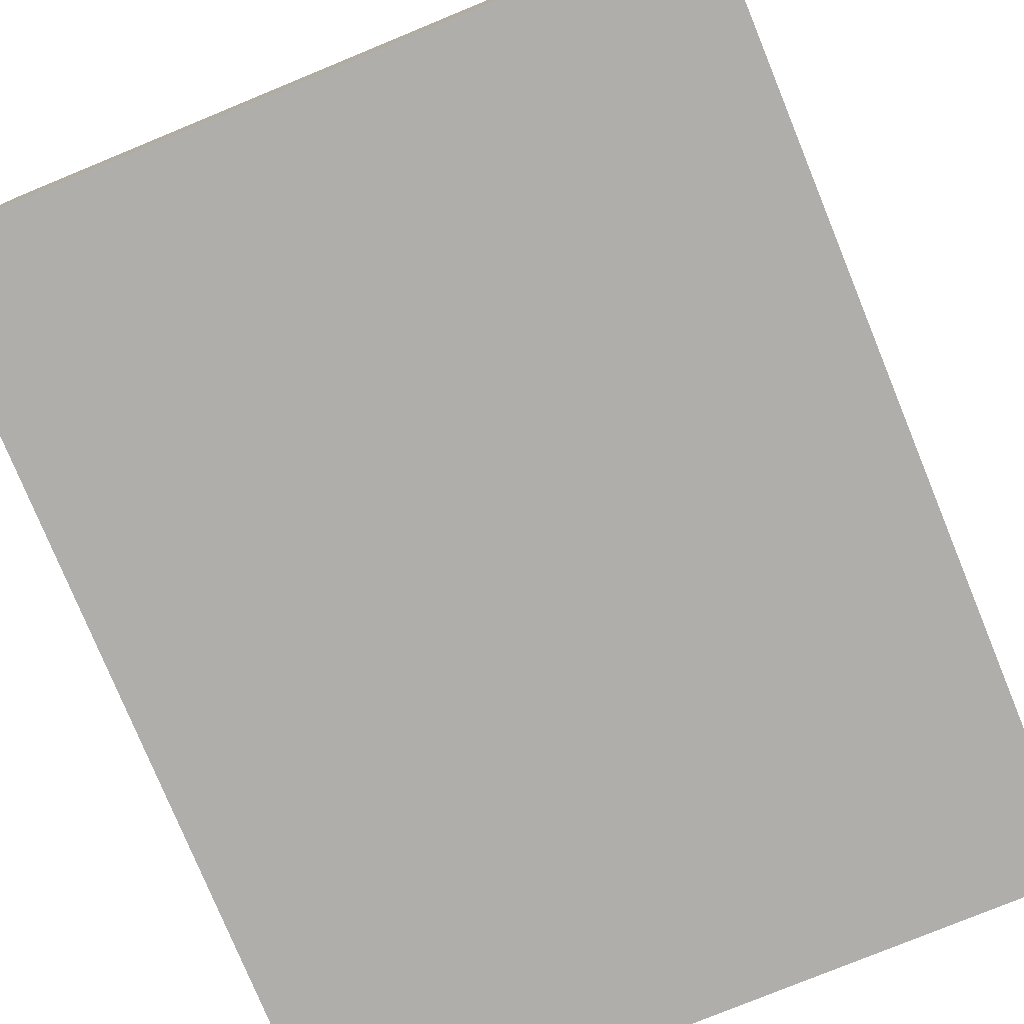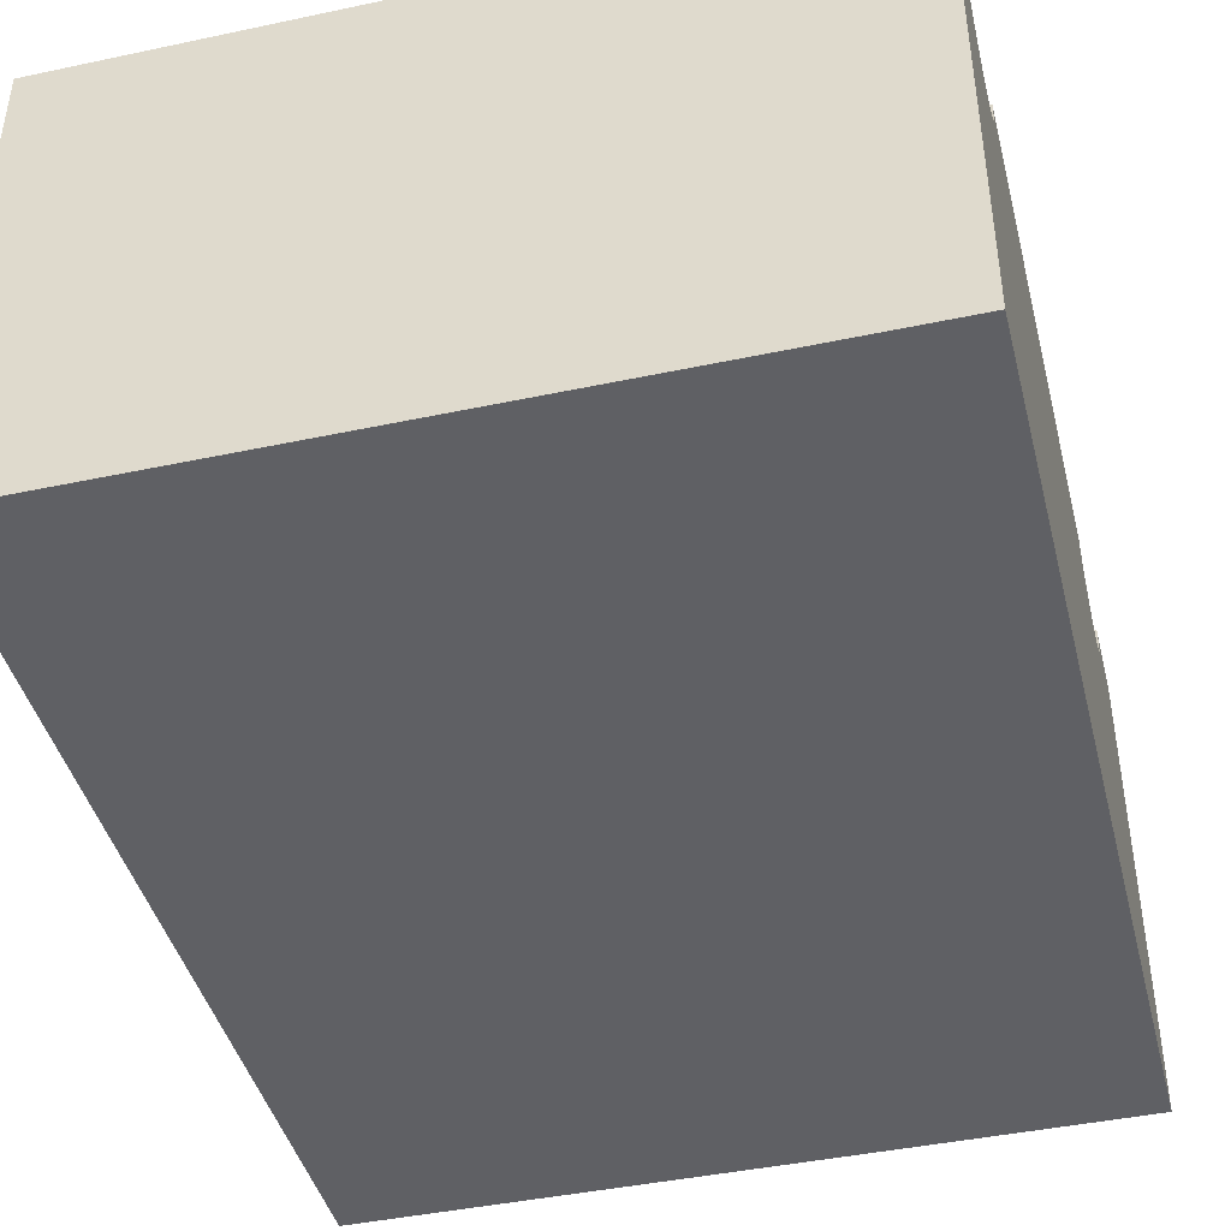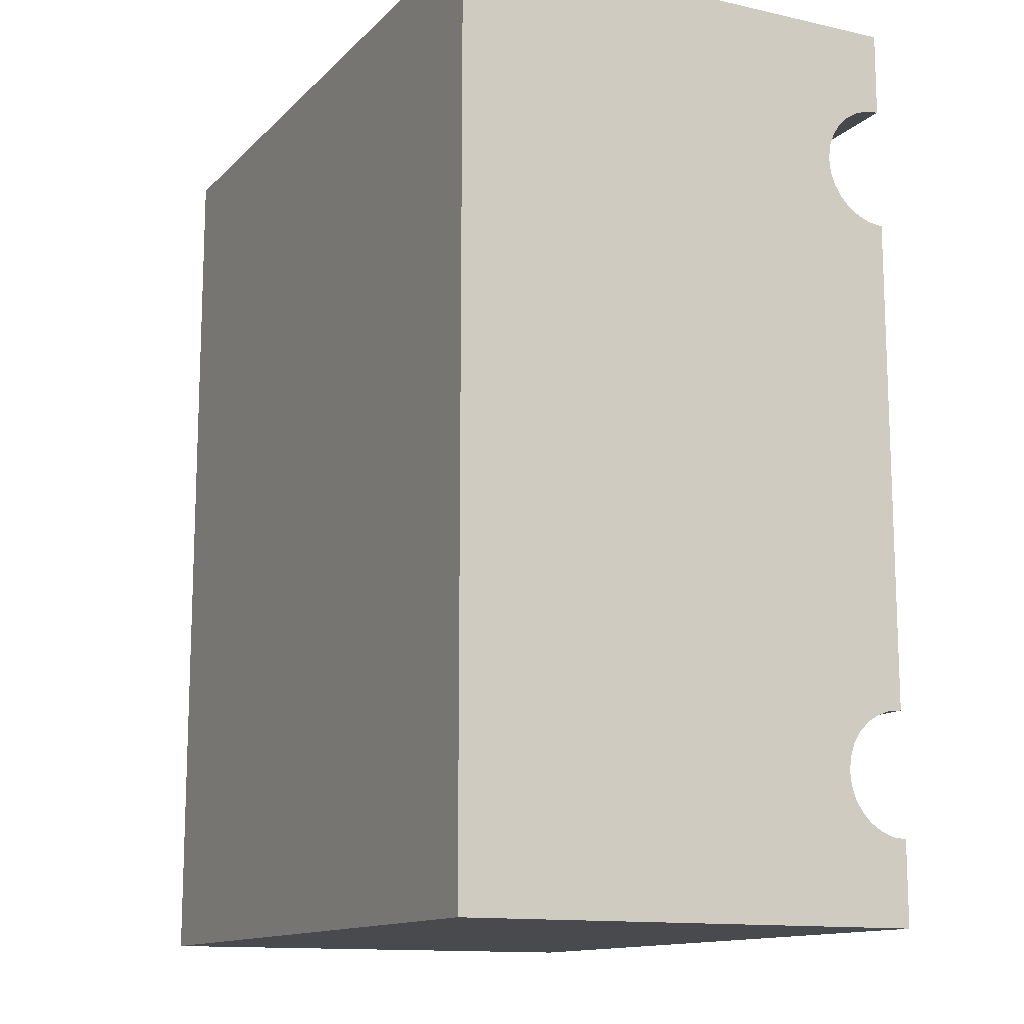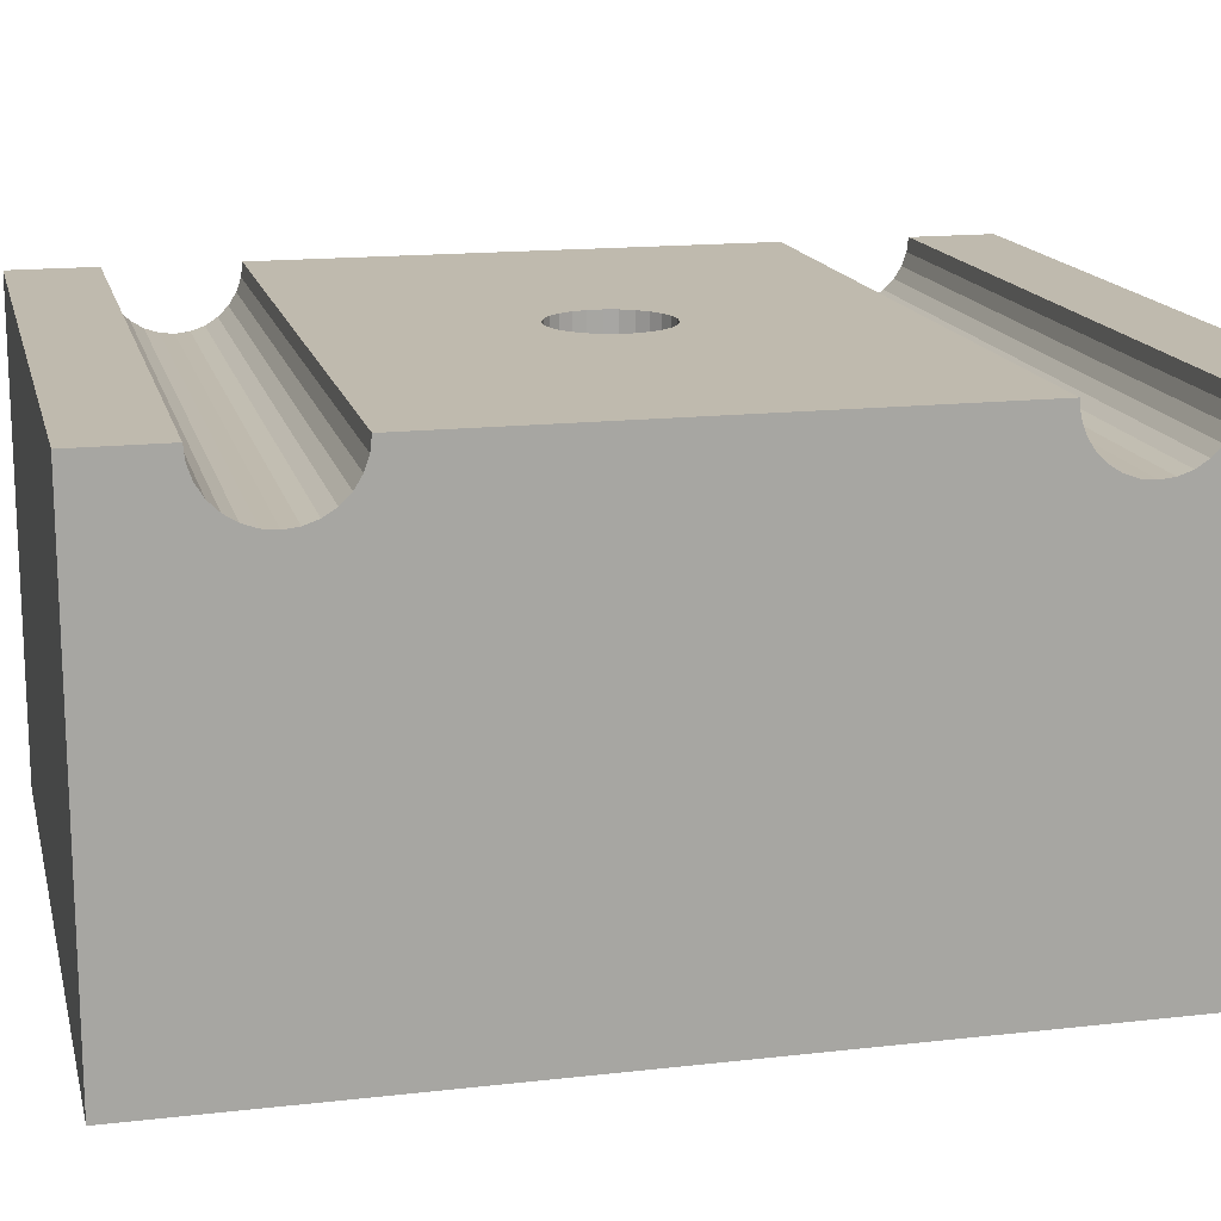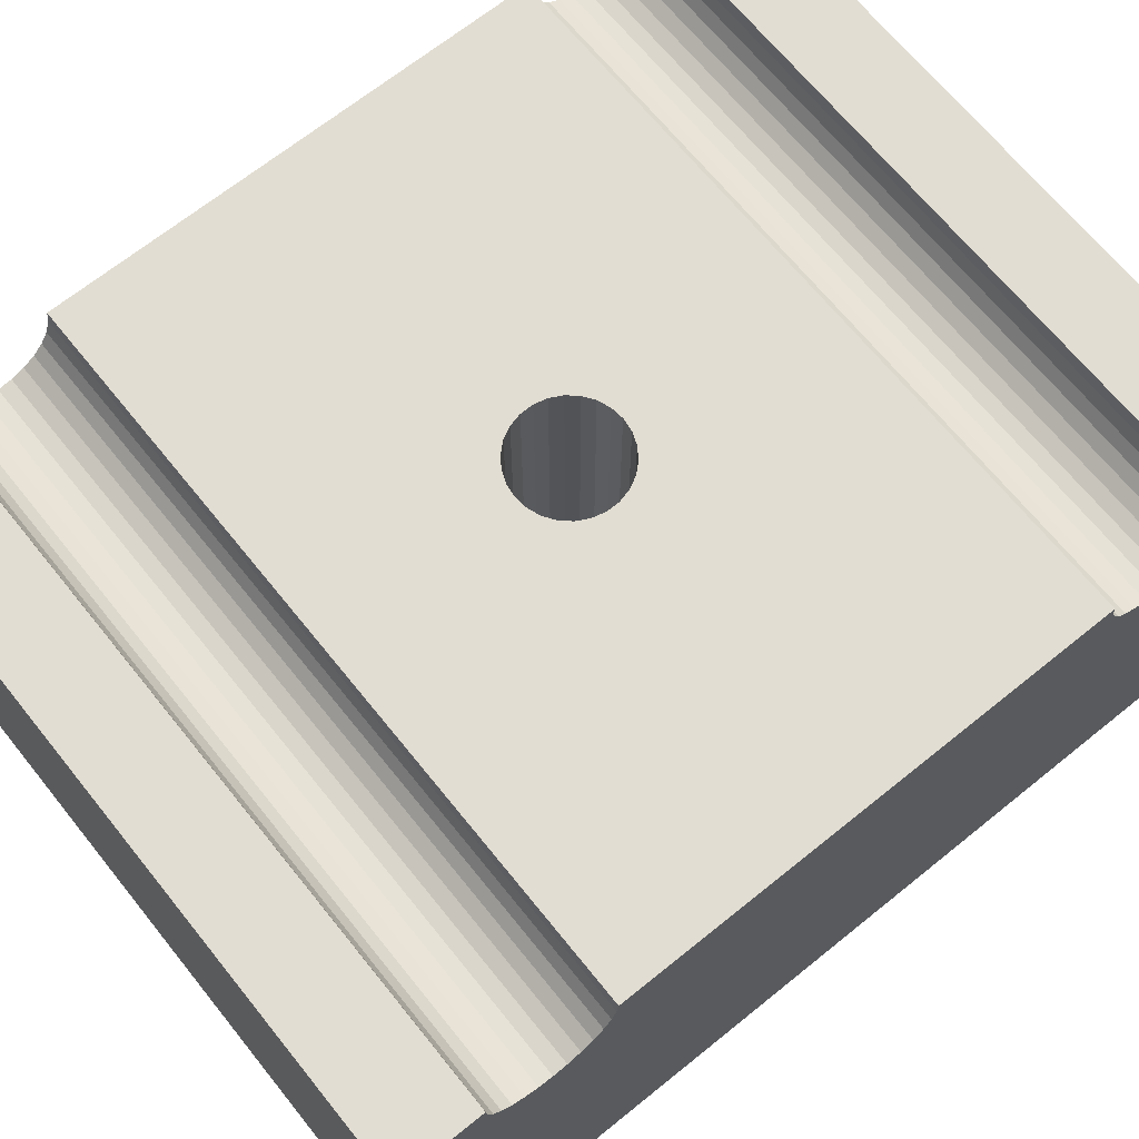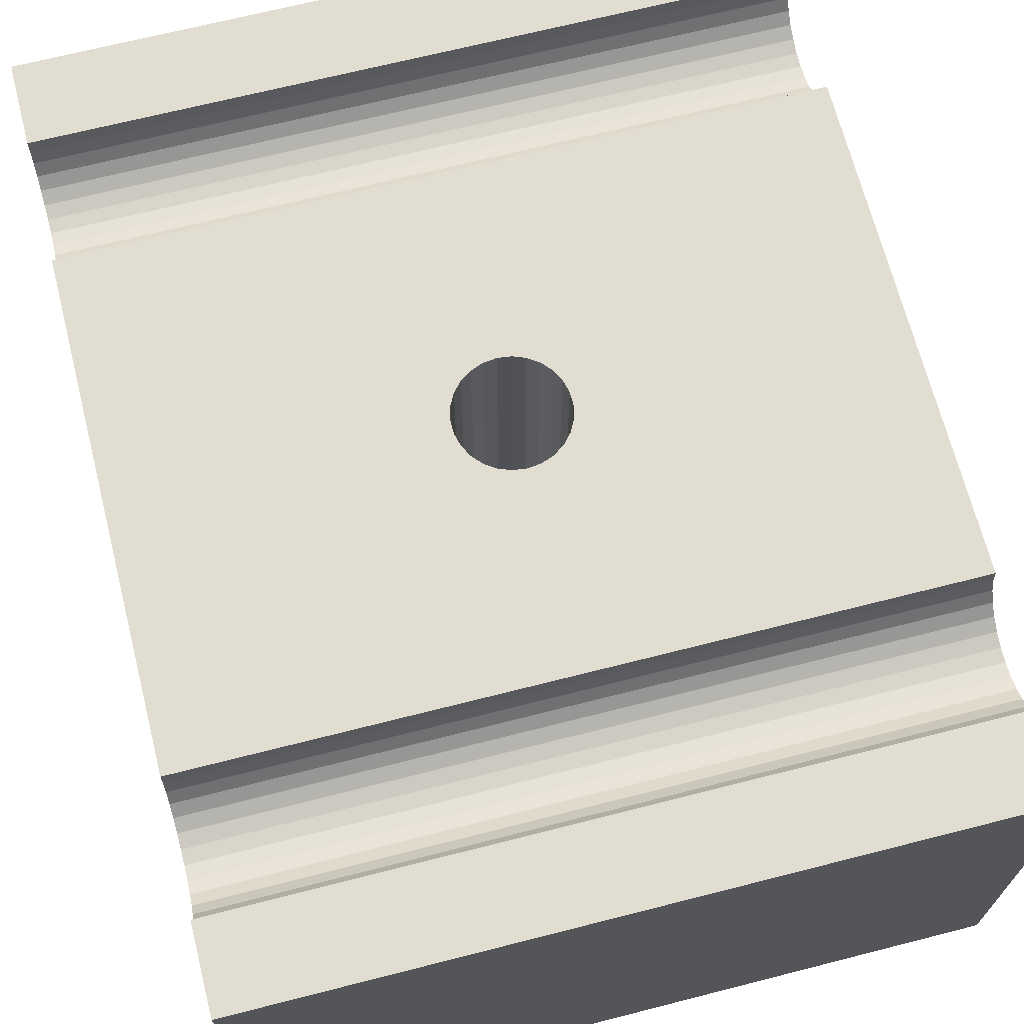
<metadata>
{"format":"obj","ext":"obj","renderer":"f3d","projection":"perspective","resolution":1024,"background":"white","views":[{"elev":-77.9,"azim":22.3,"up":"+Z"},{"elev":-43.2,"azim":-165.9,"up":"+Z"},{"elev":-13.1,"azim":-116.9,"up":"+Y"},{"elev":15.7,"azim":76.6,"up":"+Z"},{"elev":68.1,"azim":-128.9,"up":"+Z"},{"elev":68.4,"azim":-14.3,"up":"+Z"}]}
</metadata>
<code>
v 70 0 13
v 50 0 13
v 50 0 0
v 70 0 0
v 70 2.3 13
v 50 2.3 13
v 70 2.343 12.62
v 70 2.468 12.26
v 70 2.671 11.94
v 70 2.94 11.67
v 70 22.06 11.67
v 70 25 0
v 70 25 13
v 70 22.33 11.94
v 70 21.74 11.47
v 70 22.53 12.26
v 70 21.38 11.34
v 70 22.66 12.62
v 70 21 11.3
v 70 22.7 13
v 70 20.62 11.34
v 70 20.26 11.47
v 70 19.94 11.67
v 70 5.06 11.67
v 70 5.329 11.94
v 70 19.67 11.94
v 70 4.738 11.47
v 70 5.532 12.26
v 70 19.47 12.26
v 70 4.378 11.34
v 70 5.657 12.62
v 70 19.34 12.62
v 70 19.3 13
v 70 4 11.3
v 70 5.7 13
v 70 3.622 11.34
v 70 3.262 11.47
v 50 25 0
v 50 25 13
v 50 2.343 12.62
v 50 2.468 12.26
v 50 2.671 11.94
v 50 2.94 11.67
v 50 3.262 11.47
v 50 3.622 11.34
v 50 4 11.3
v 50 4.378 11.34
v 50 4.738 11.47
v 50 5.06 11.67
v 50 5.329 11.94
v 50 5.532 12.26
v 50 5.657 12.62
v 50 5.7 13
v 50 22.7 13
v 50 19.3 13
v 50 19.34 12.62
v 50 19.47 12.26
v 50 19.67 11.94
v 50 19.94 11.67
v 50 20.26 11.47
v 50 20.62 11.34
v 50 21 11.3
v 50 21.38 11.34
v 50 21.74 11.47
v 50 22.06 11.67
v 50 22.33 11.94
v 50 22.53 12.26
v 50 22.66 12.62
v 58.77 11.65 13
v 59.01 11.38 13
v 59.3 11.17 13
v 58.6 11.97 13
v 59.64 11.04 13
v 58.51 12.32 13
v 60 11 13
v 58.51 12.68 13
v 58.6 13.03 13
v 58.77 13.35 13
v 59.01 13.62 13
v 59.3 13.83 13
v 59.64 13.96 13
v 60 14 13
v 60.36 11.04 13
v 60.7 11.17 13
v 60.99 11.38 13
v 61.23 11.65 13
v 61.4 11.97 13
v 61.49 12.32 13
v 61.49 12.68 13
v 61.4 13.03 13
v 61.23 13.35 13
v 60.99 13.62 13
v 60.7 13.83 13
v 60.36 13.96 13
v 61.4 11.97 3
v 61.49 12.32 3
v 61.49 12.68 3
v 61.4 13.03 3
v 60 14 3
v 59.64 13.96 3
v 61.23 13.35 3
v 59.3 13.83 3
v 60.99 13.62 3
v 59.01 13.62 3
v 60.7 13.83 3
v 58.77 13.35 3
v 60.36 13.96 3
v 58.6 13.03 3
v 58.51 12.68 3
v 58.51 12.32 3
v 58.6 11.97 3
v 58.77 11.65 3
v 59.01 11.38 3
v 59.3 11.17 3
v 59.64 11.04 3
v 60 11 3
v 60.36 11.04 3
v 60.7 11.17 3
v 60.99 11.38 3
v 61.23 11.65 3
f 1 2 3
f 4 1 3
f 5 6 2
f 5 2 1
f 1 7 5
f 1 8 7
f 1 9 8
f 1 10 9
f 11 12 13
f 1 4 10
f 14 11 13
f 15 12 11
f 16 14 13
f 17 12 15
f 18 16 13
f 19 12 17
f 20 18 13
f 21 12 19
f 22 12 21
f 23 12 22
f 24 4 12
f 24 12 23
f 25 23 26
f 25 24 23
f 27 4 24
f 28 26 29
f 28 25 26
f 30 4 27
f 31 32 33
f 31 29 32
f 31 28 29
f 34 4 30
f 35 31 33
f 36 4 34
f 37 4 36
f 10 4 37
f 38 4 3
f 38 12 4
f 12 38 39
f 13 12 39
f 6 7 40
f 5 7 6
f 40 8 41
f 7 8 40
f 41 9 42
f 8 9 41
f 42 10 43
f 9 10 42
f 43 37 44
f 10 37 43
f 44 36 45
f 37 36 44
f 46 34 47
f 45 34 46
f 36 34 45
f 47 30 48
f 34 30 47
f 48 27 49
f 30 27 48
f 49 24 50
f 27 24 49
f 50 25 51
f 24 25 50
f 51 28 52
f 25 28 51
f 52 31 53
f 28 31 52
f 31 35 53
f 13 39 54
f 13 54 20
f 55 32 56
f 33 32 55
f 56 29 57
f 32 29 56
f 57 26 58
f 29 26 57
f 58 23 59
f 26 23 58
f 59 22 60
f 23 22 59
f 60 21 61
f 22 21 60
f 62 19 63
f 61 19 62
f 21 19 61
f 63 17 64
f 19 17 63
f 64 15 65
f 17 15 64
f 65 11 66
f 15 11 65
f 66 14 67
f 11 14 66
f 67 16 68
f 14 16 67
f 68 18 54
f 16 18 68
f 18 20 54
f 69 53 70
f 71 70 53
f 72 53 69
f 73 71 53
f 74 53 72
f 75 73 53
f 76 55 53
f 76 53 74
f 77 55 76
f 78 55 77
f 79 55 78
f 80 55 79
f 81 55 80
f 82 55 81
f 35 83 75
f 35 84 83
f 35 85 84
f 35 86 85
f 35 87 86
f 35 88 87
f 35 89 88
f 35 75 53
f 33 90 89
f 33 91 90
f 33 92 91
f 33 93 92
f 33 94 93
f 33 82 94
f 33 55 82
f 33 89 35
f 87 88 95
f 96 89 97
f 88 89 96
f 97 90 98
f 99 81 100
f 89 90 97
f 82 81 99
f 98 91 101
f 100 80 102
f 90 91 98
f 81 80 100
f 101 92 103
f 91 92 101
f 102 79 104
f 80 79 102
f 103 93 105
f 92 93 103
f 104 78 106
f 79 78 104
f 105 94 107
f 93 94 105
f 106 77 108
f 107 82 99
f 78 77 106
f 94 82 107
f 108 76 109
f 77 76 108
f 109 74 110
f 76 74 109
f 110 72 111
f 74 72 110
f 111 69 112
f 72 69 111
f 112 70 113
f 69 70 112
f 70 71 113
f 113 71 114
f 71 73 114
f 114 73 115
f 73 75 115
f 115 75 116
f 116 83 117
f 75 83 116
f 83 84 117
f 117 84 118
f 118 85 119
f 84 85 118
f 119 86 120
f 85 86 119
f 120 87 95
f 86 87 120
f 95 88 96
f 108 110 111
f 108 115 116
f 108 116 117
f 108 117 118
f 108 118 119
f 108 119 120
f 108 120 95
f 108 95 96
f 108 111 115
f 104 100 102
f 104 106 108
f 104 96 97
f 104 101 103
f 104 103 105
f 104 105 107
f 104 107 100
f 104 97 101
f 104 108 96
f 101 97 98
f 111 112 113
f 111 113 114
f 111 114 115
f 100 107 99
f 108 109 110
f 38 65 39
f 40 2 6
f 39 65 66
f 41 2 40
f 42 2 41
f 43 2 42
f 66 67 39
f 3 2 43
f 38 64 65
f 67 68 39
f 38 63 64
f 68 54 39
f 38 62 63
f 38 61 62
f 38 60 61
f 38 59 60
f 3 49 38
f 38 49 59
f 59 50 58
f 49 50 59
f 58 51 57
f 50 51 58
f 3 48 49
f 57 52 56
f 51 52 57
f 3 47 48
f 3 46 47
f 56 53 55
f 52 53 56
f 3 45 46
f 3 44 45
f 3 43 44

</code>
